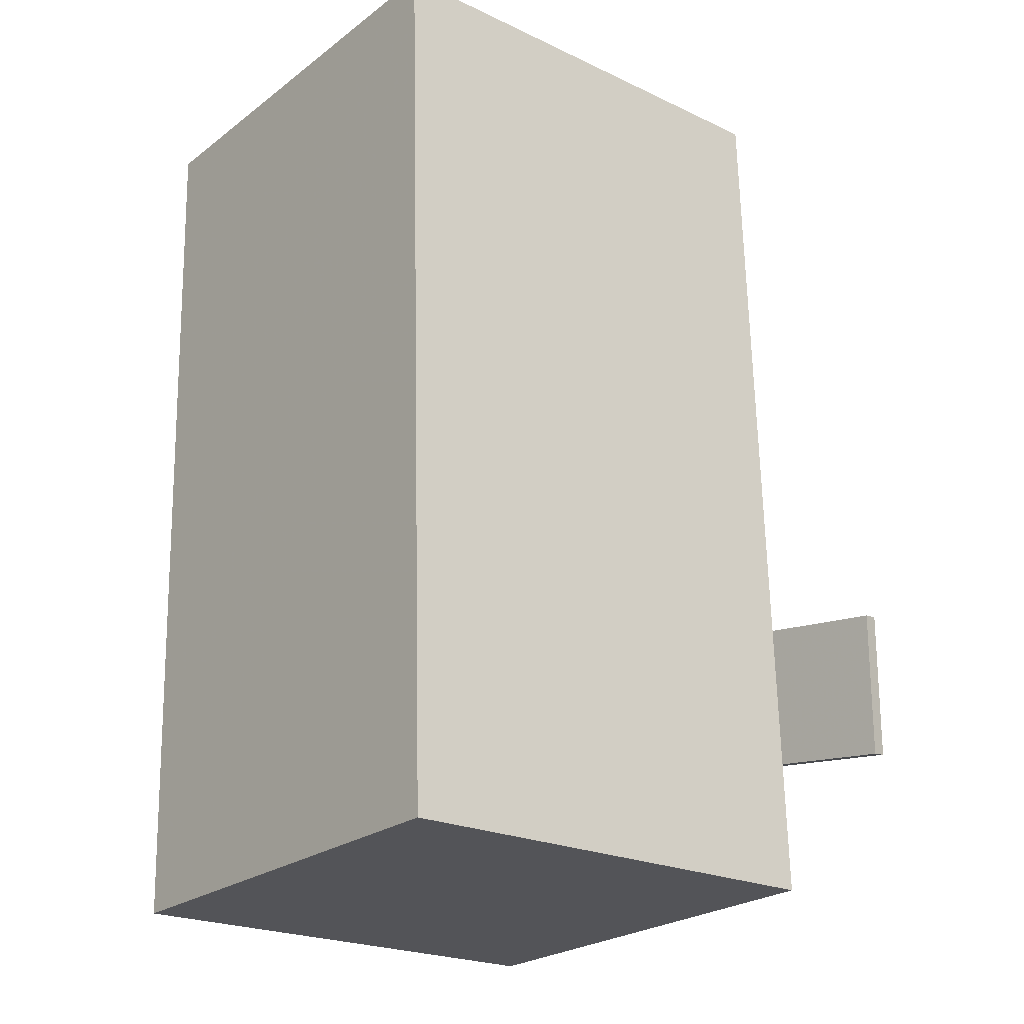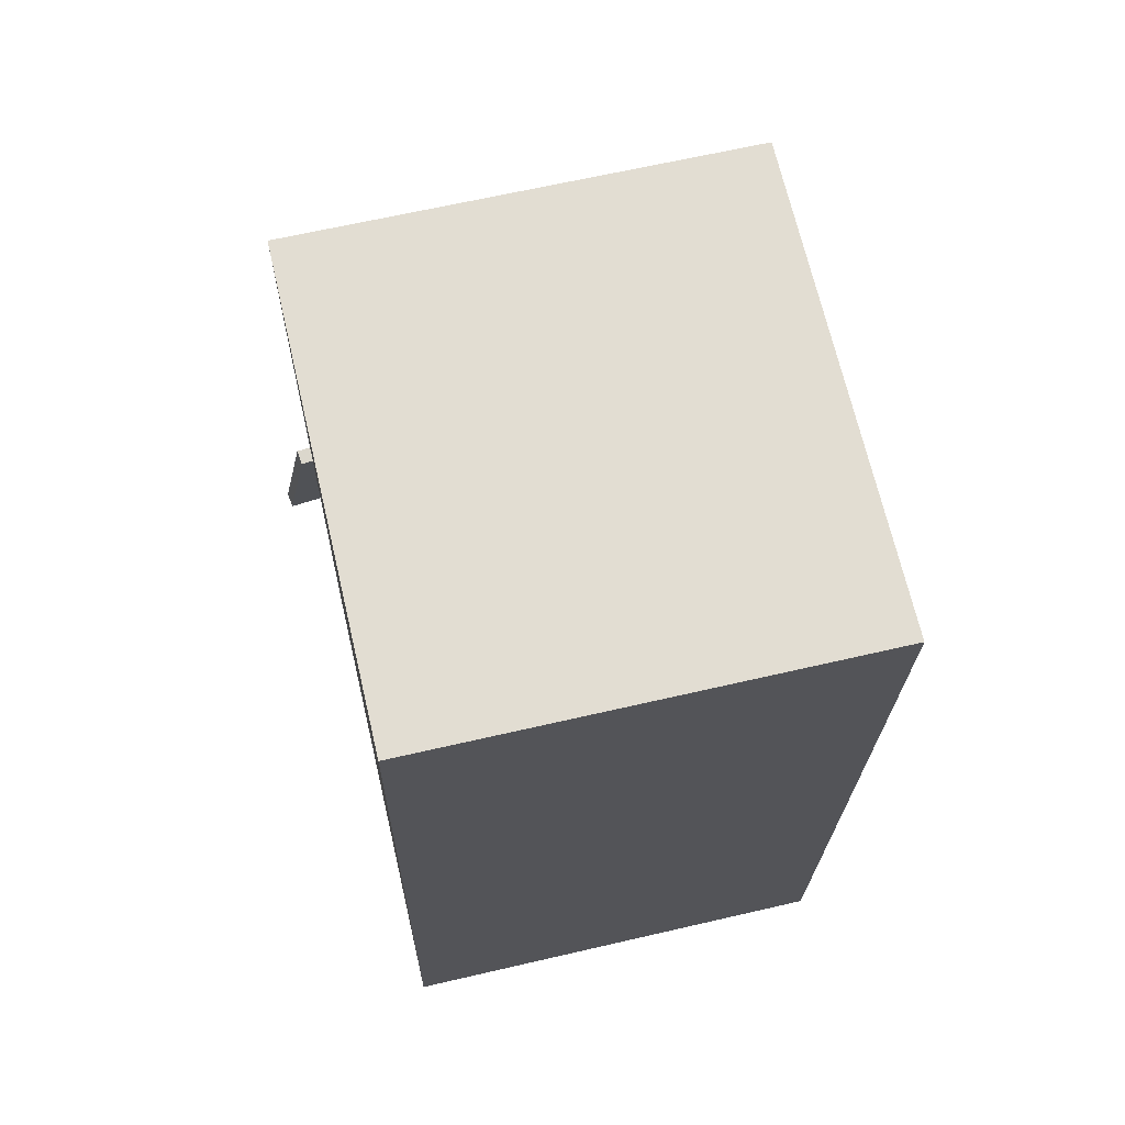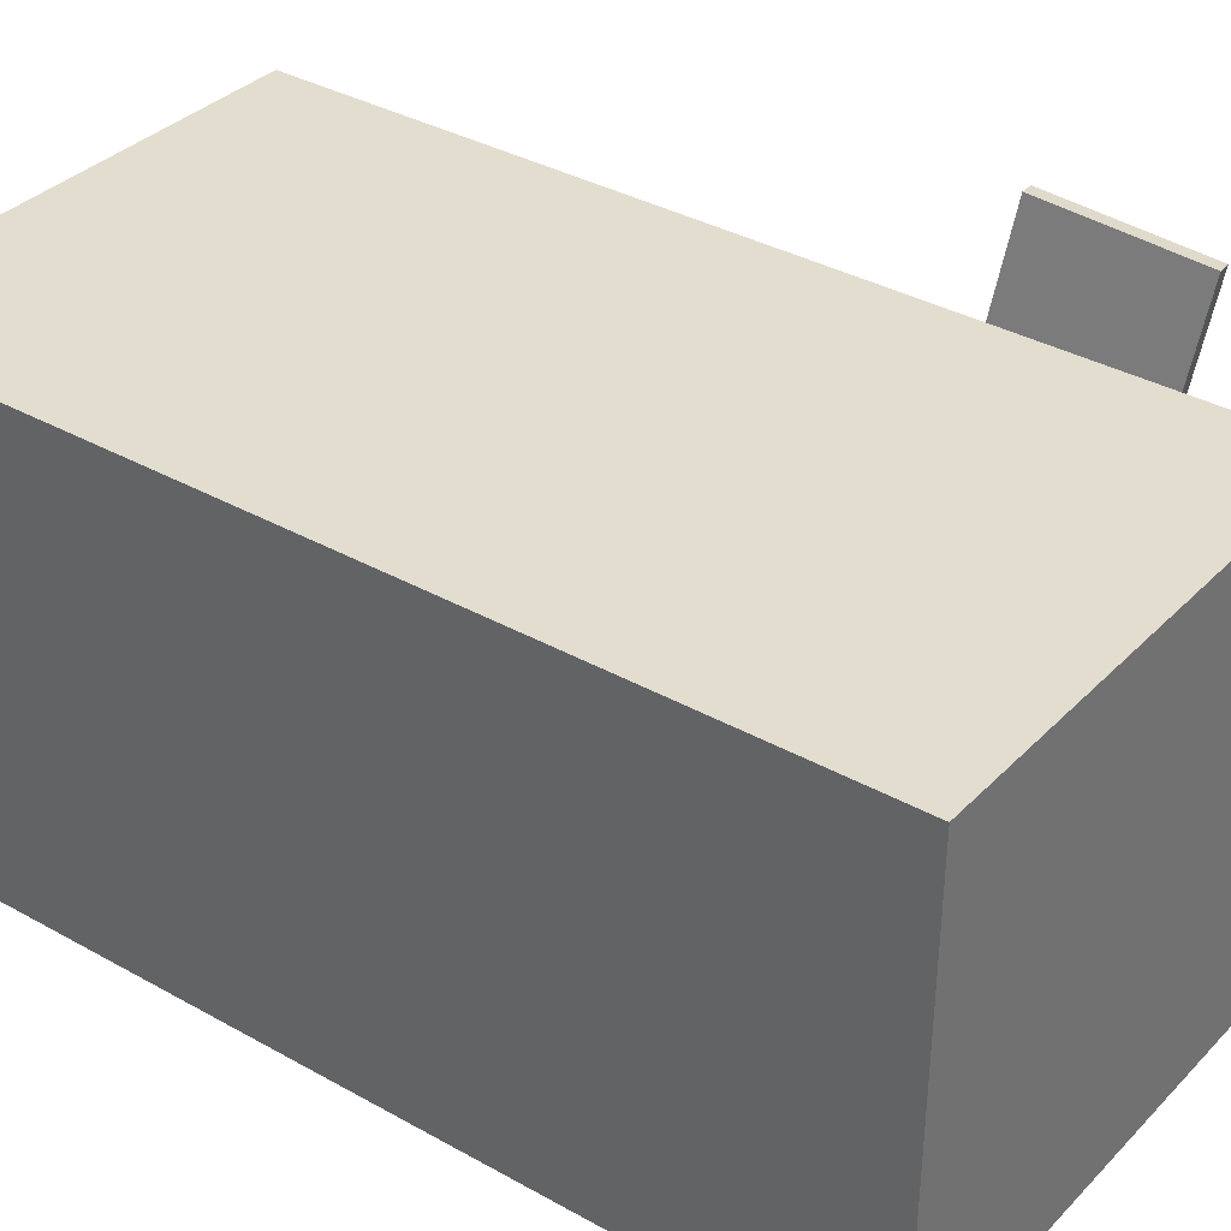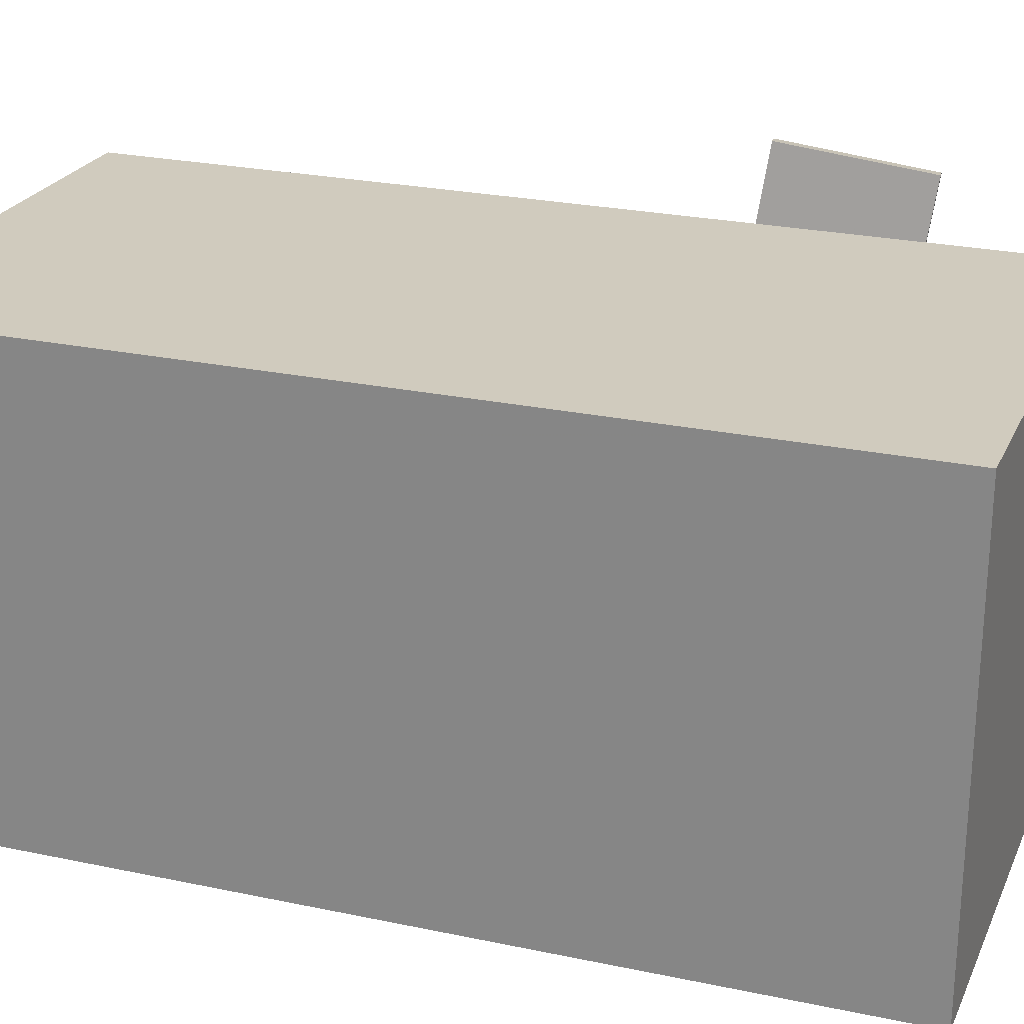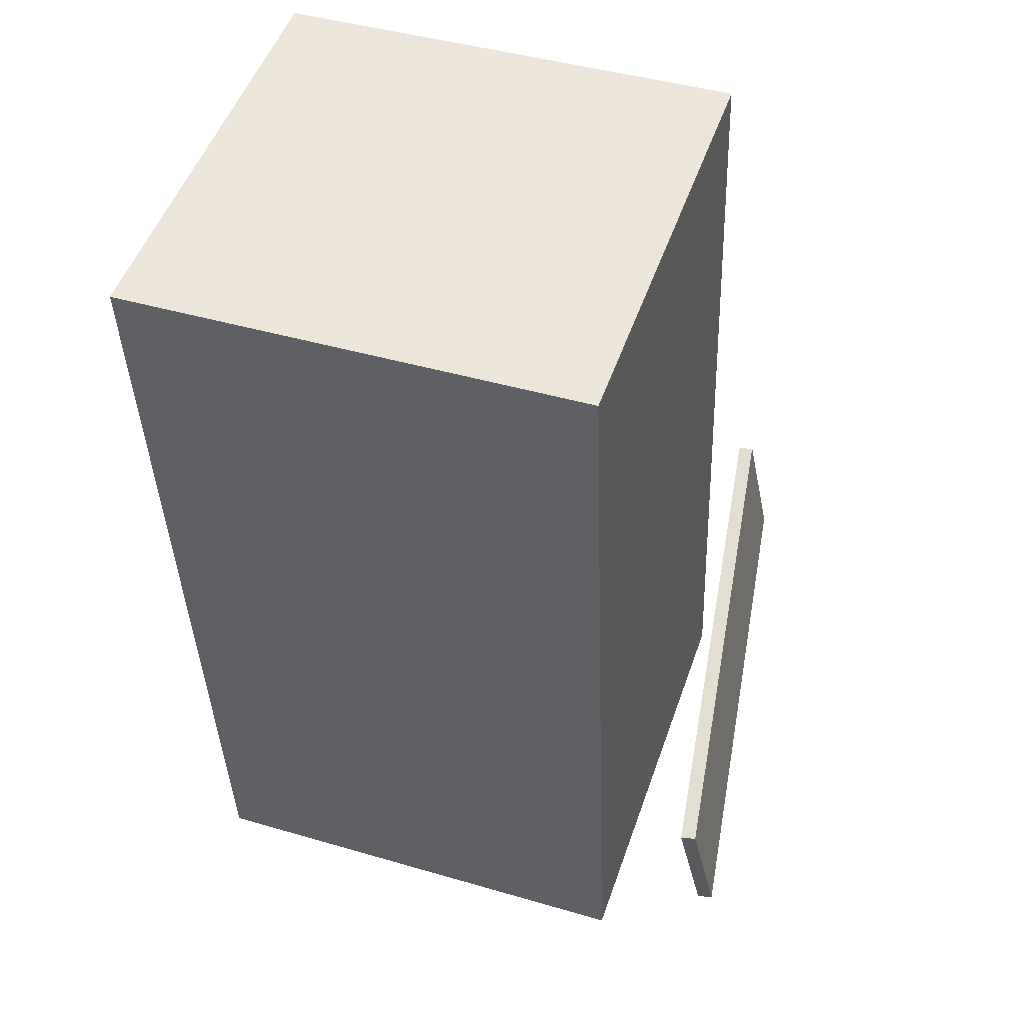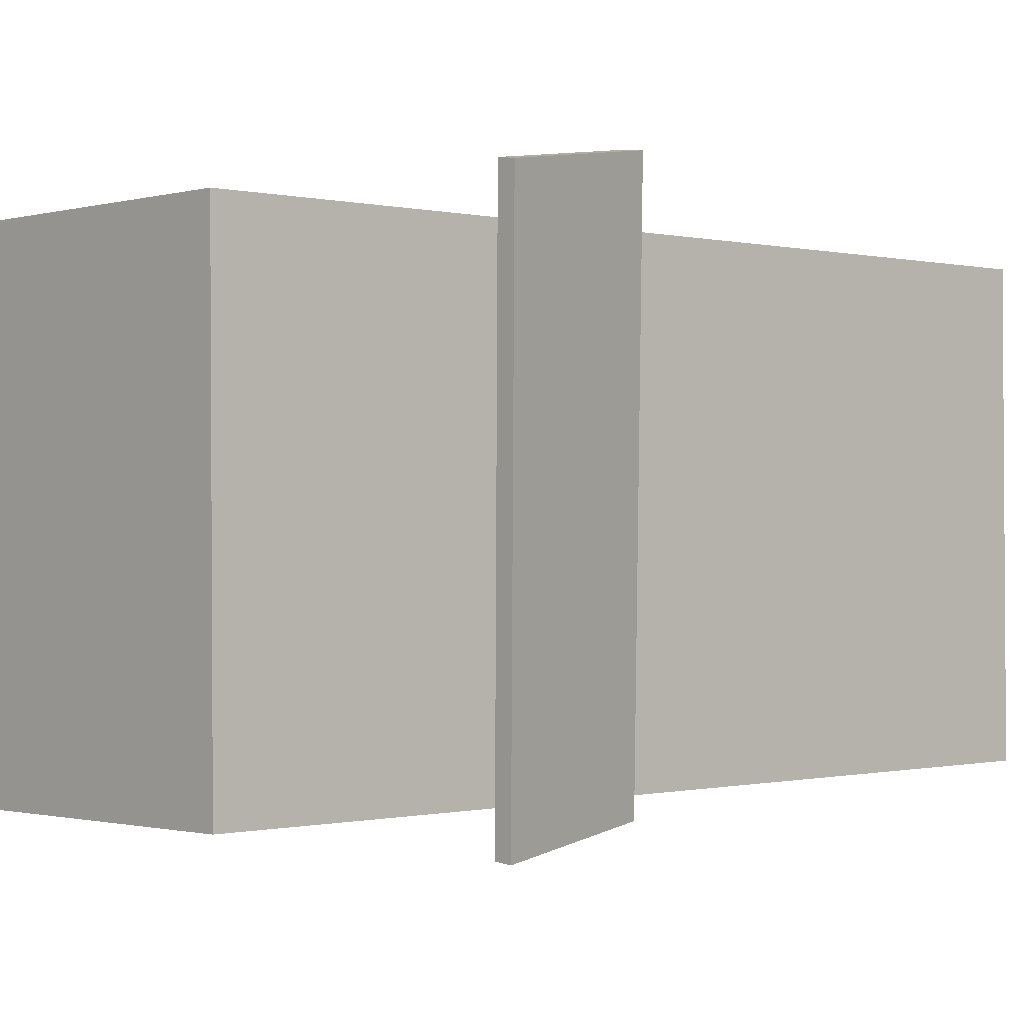
<metadata>
{"format":"obj","ext":"obj","renderer":"f3d","projection":"perspective","resolution":1024,"background":"white","views":[{"elev":-25.2,"azim":-39.5,"up":"+Y"},{"elev":66.8,"azim":-103.1,"up":"+Y"},{"elev":34.6,"azim":-51.3,"up":"+Z"},{"elev":23.1,"azim":-68.7,"up":"+Z"},{"elev":50.0,"azim":18.9,"up":"+Y"},{"elev":-1.0,"azim":48.5,"up":"+Z"}]}
</metadata>
<code>
v 0.2951 -0.1348 -0.2351
v 0.3654 -0.1937 0.2328
v 0.2813 -0.1372 -0.2333
v 0.3516 -0.1962 0.2346
v 0.2739 0.001586 -0.2148
v 0.3442 -0.05733 0.2532
v 0.2601 -0.0008264 -0.213
v 0.3304 -0.05974 0.255
f 1.0 7.0 5.0
f 1.0 3.0 7.0
f 1.0 4.0 3.0
f 1.0 2.0 4.0
f 3.0 8.0 7.0
f 3.0 4.0 8.0
f 5.0 7.0 8.0
f 5.0 8.0 6.0
f 1.0 5.0 6.0
f 1.0 6.0 2.0
f 2.0 6.0 8.0
f 2.0 8.0 4.0
v -0.1986 -0.3603 -0.2042
v -0.1982 -0.3637 0.2123
v -0.2277 0.4811 -0.1973
v -0.2273 0.4777 0.2192
v 0.2437 -0.345 -0.2045
v 0.2441 -0.3484 0.2119
v 0.2146 0.4964 -0.1976
v 0.215 0.493 0.2188
f 9.0 15.0 13.0
f 9.0 11.0 15.0
f 9.0 12.0 11.0
f 9.0 10.0 12.0
f 11.0 16.0 15.0
f 11.0 12.0 16.0
f 13.0 15.0 16.0
f 13.0 16.0 14.0
f 9.0 13.0 14.0
f 9.0 14.0 10.0
f 10.0 14.0 16.0
f 10.0 16.0 12.0

</code>
